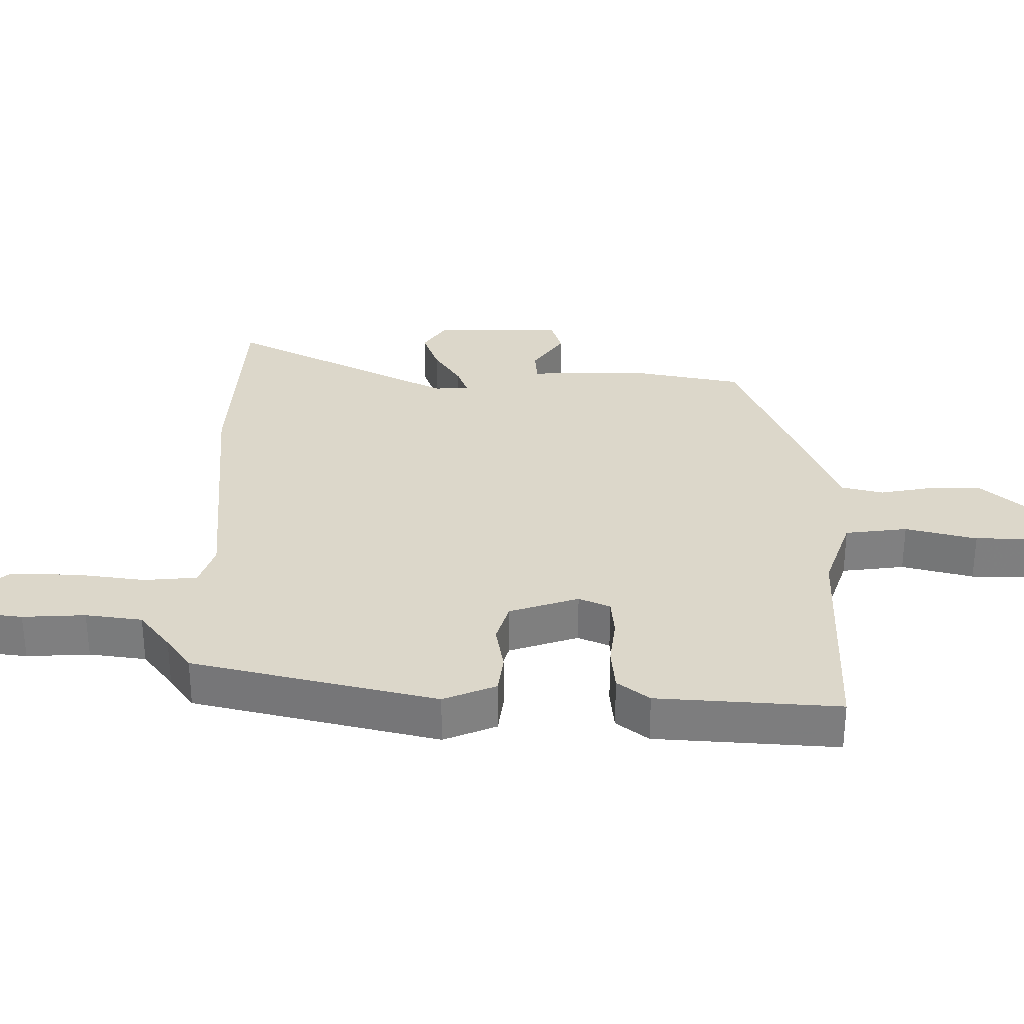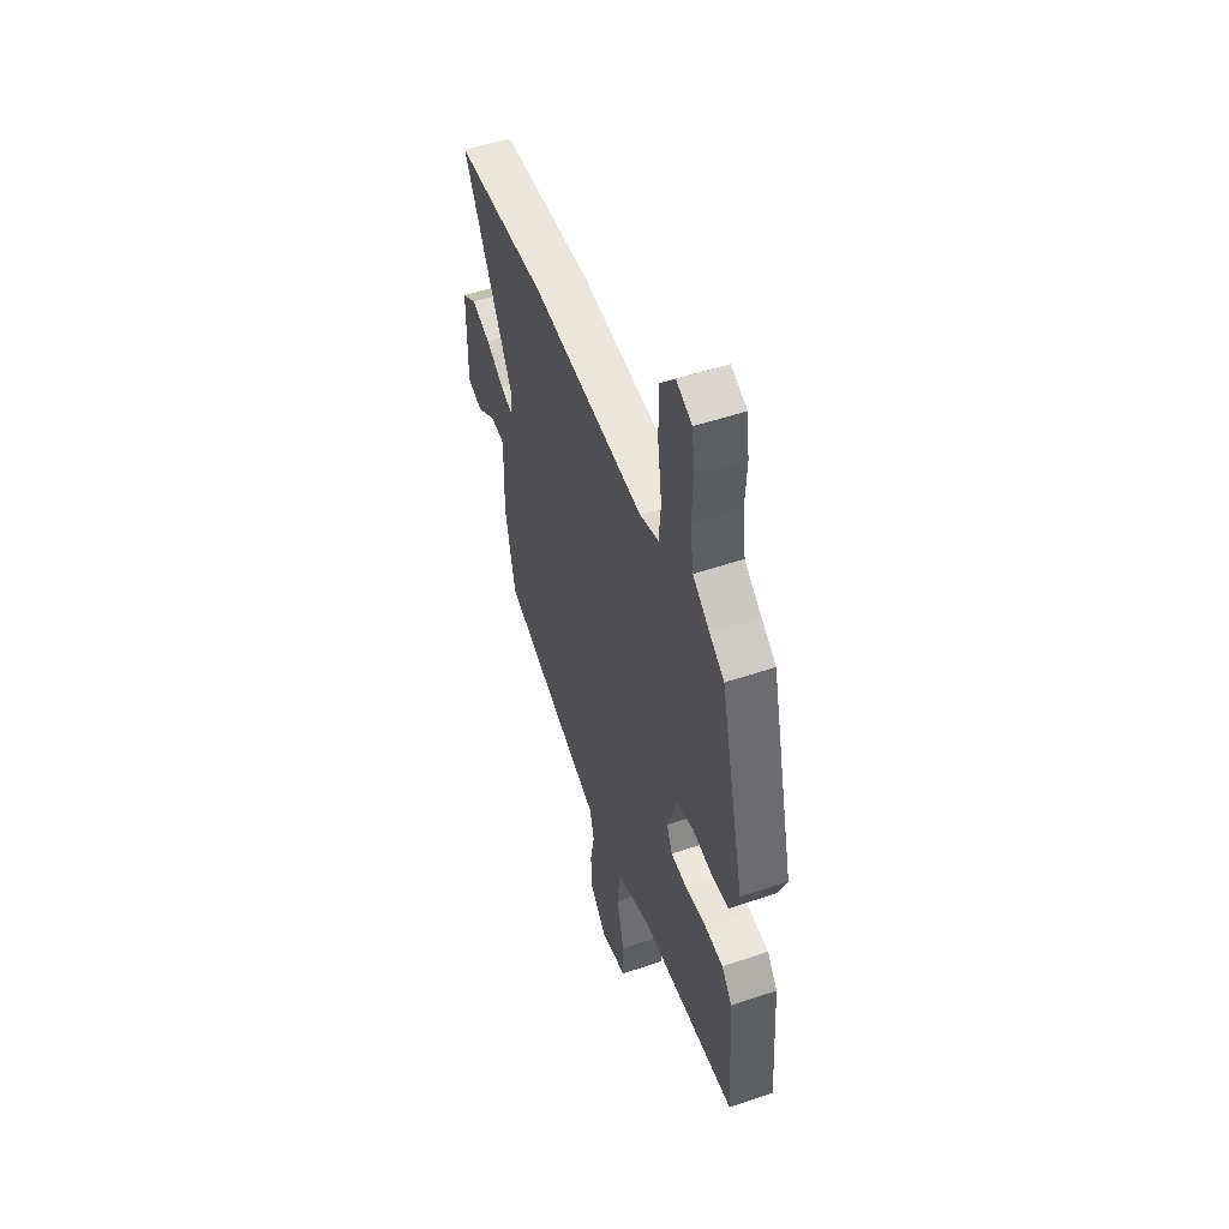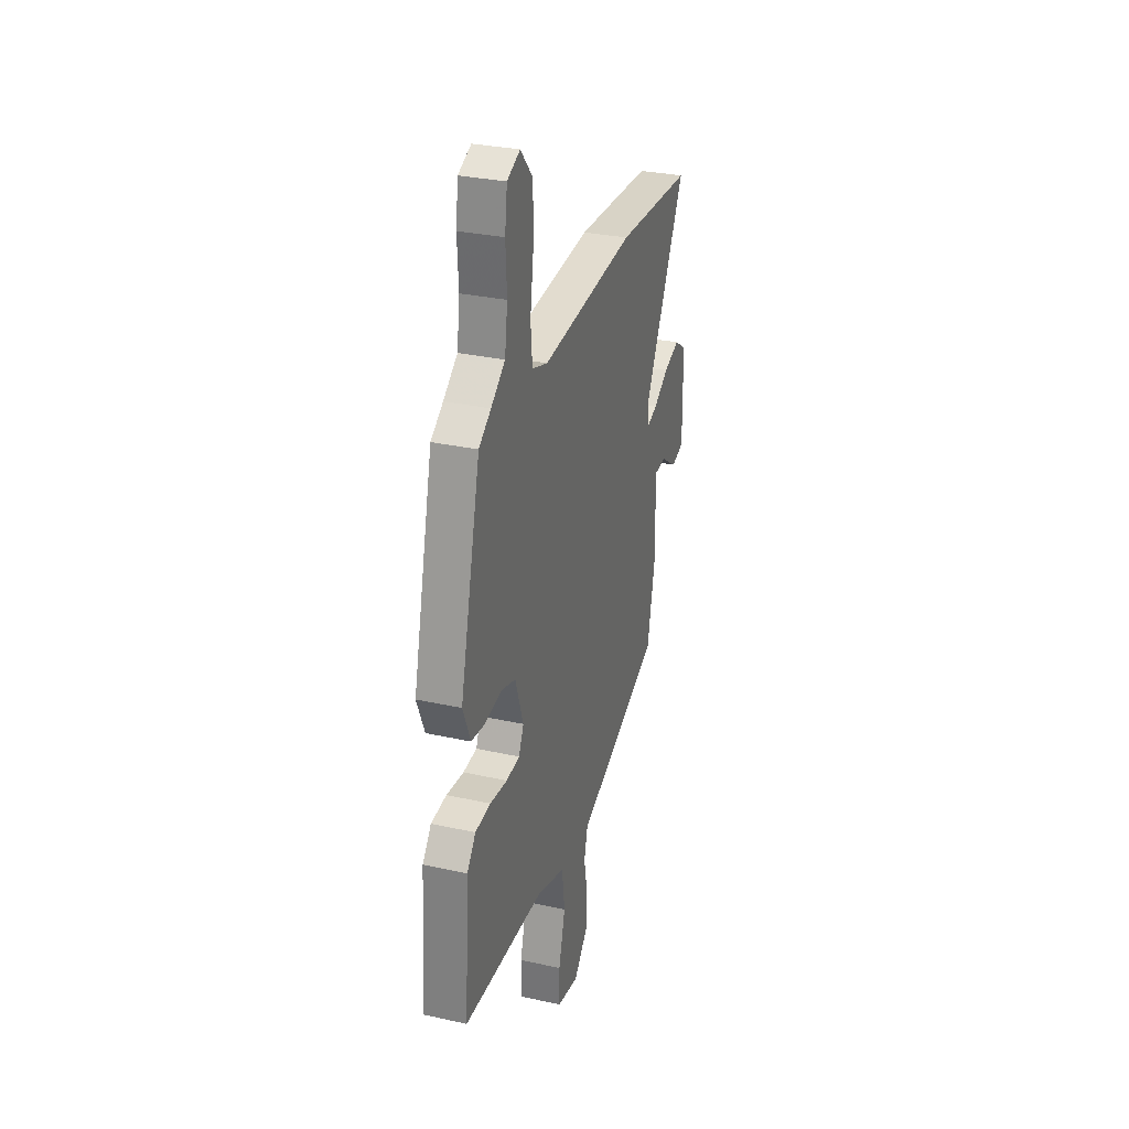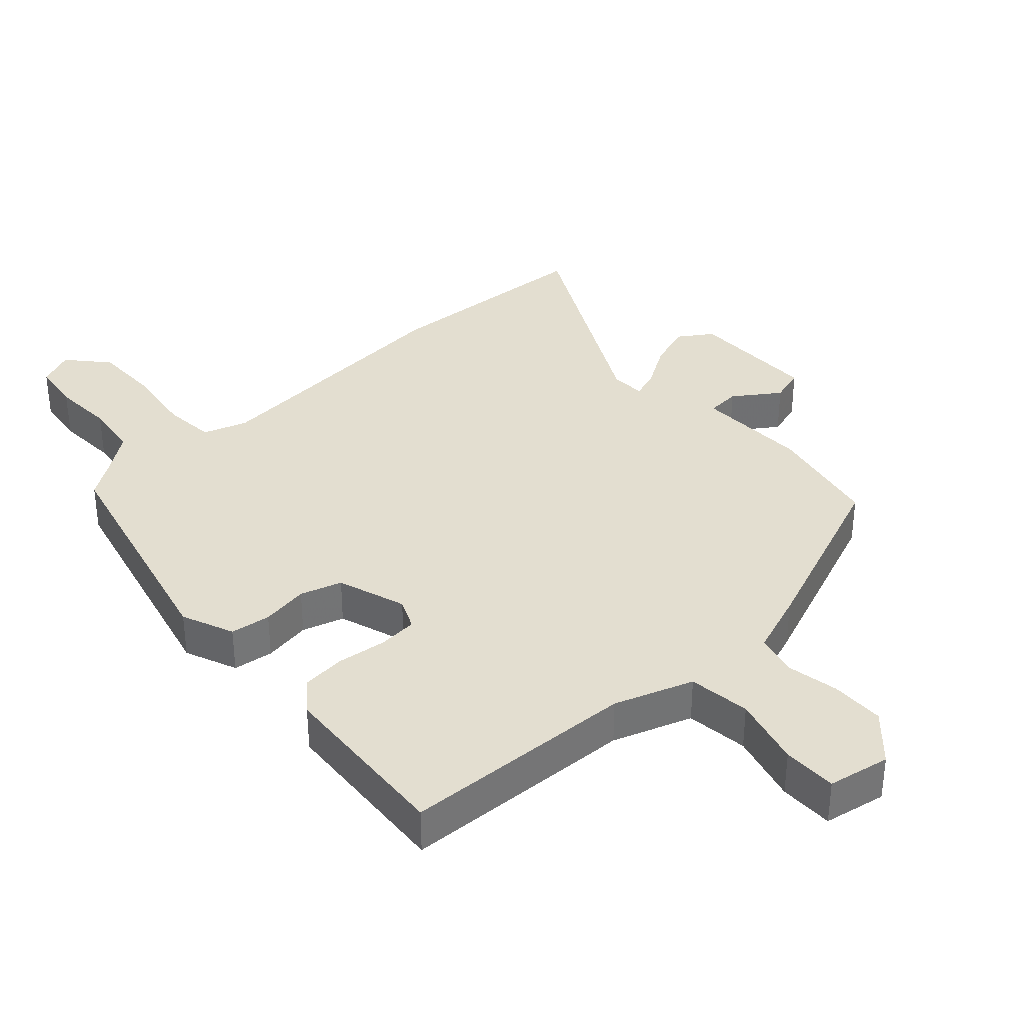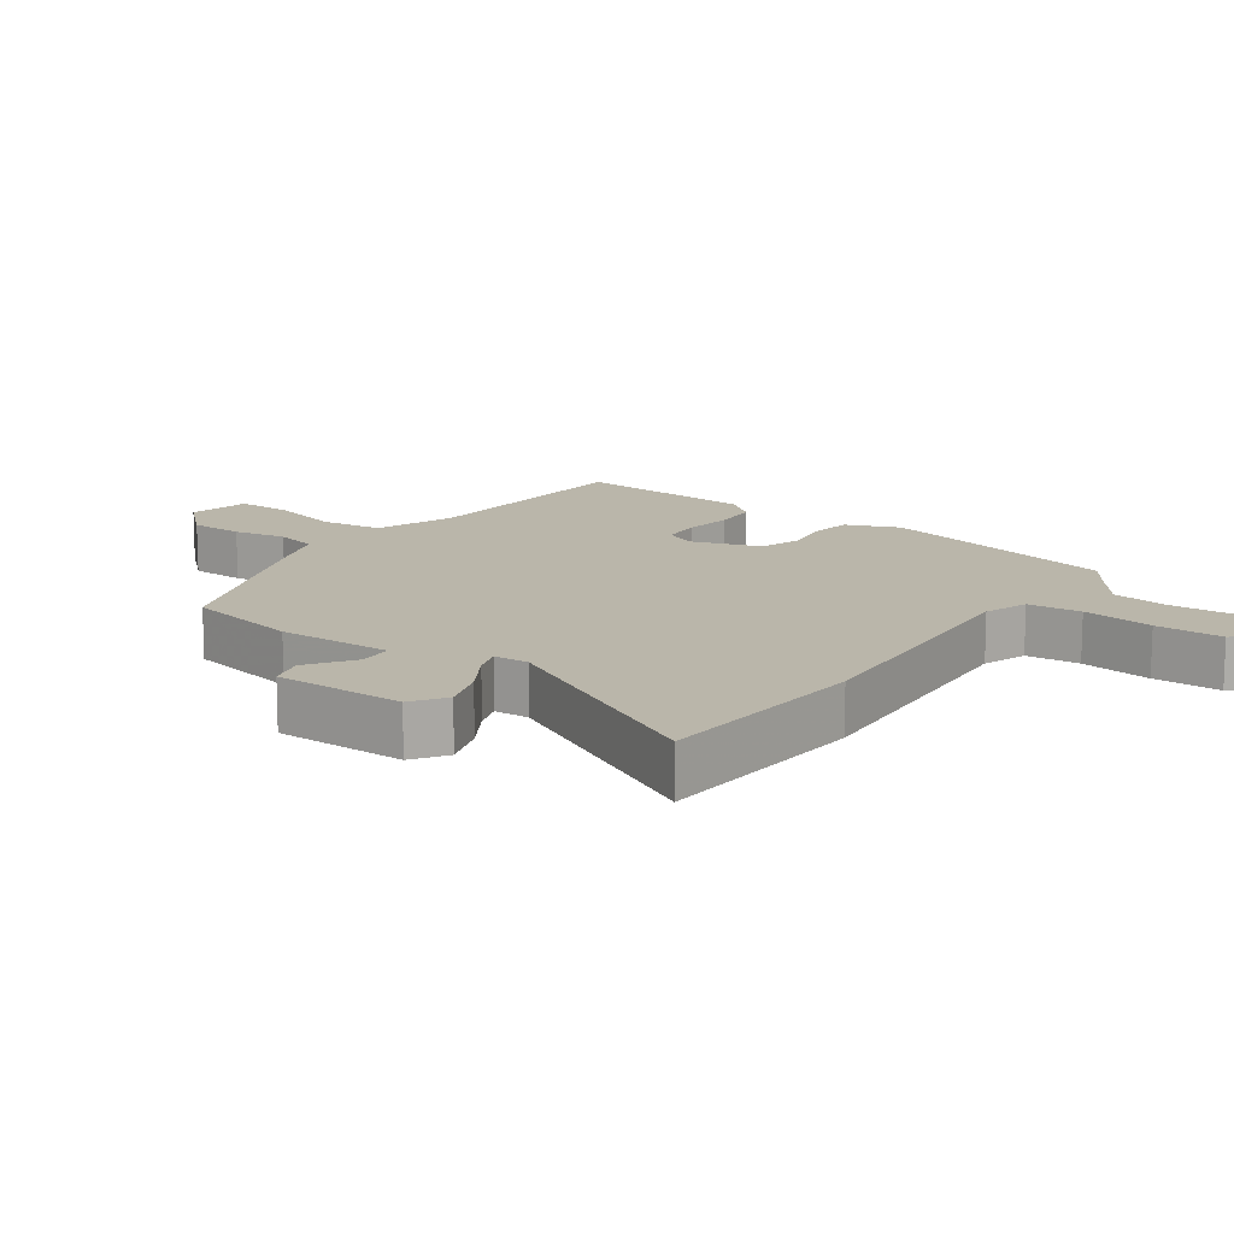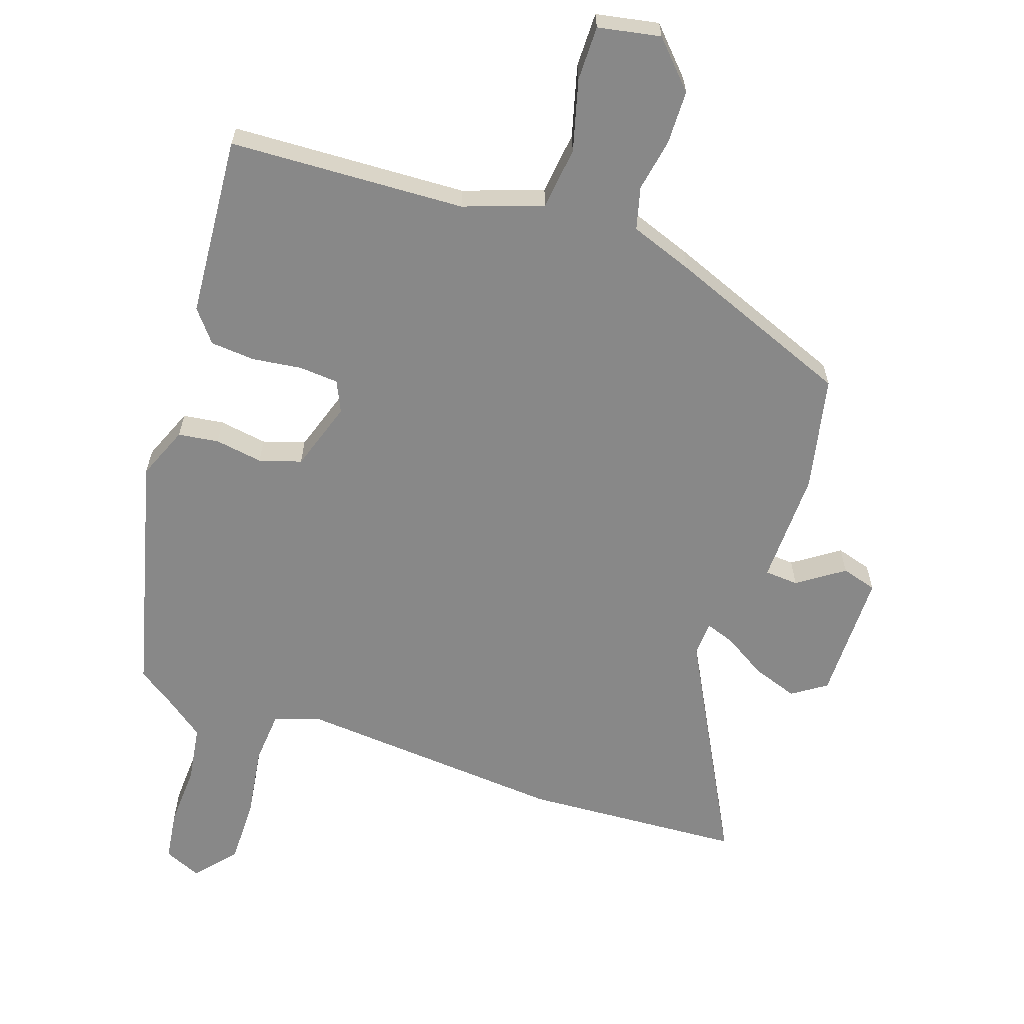
<metadata>
{"format":"obj","ext":"obj","renderer":"f3d","projection":"perspective","resolution":1024,"background":"white","views":[{"elev":30.4,"azim":90.3,"up":"+Y"},{"elev":51.7,"azim":69.8,"up":"+Z"},{"elev":30.4,"azim":107.8,"up":"+Z"},{"elev":35.7,"azim":137.8,"up":"+Y"},{"elev":13.8,"azim":-53.9,"up":"+Y"},{"elev":-62.7,"azim":161.7,"up":"+Y"}]}
</metadata>
<code>
v 0.393 0.07 0.481
v 0.482 0.07 0.115
v 0.449 0.07 0.036
v 0.388 0.07 0.028
v 0.316 0.07 0.04
v 0.253 0.07 0.021
v 0.218 0.07 -0.083
v 0.239 0.07 -0.13
v 0.298 0.07 -0.135
v 0.373 0.07 -0.126
v 0.44 0.07 -0.132
v 0.478 0.07 -0.18
v 0.497 0.07 -0.453
v 0.142 0.07 -0.466
v 0.023 0.07 -0.507
v 0.011 0.07 -0.601
v 0.039 0.07 -0.708
v 0.039 0.07 -0.79
v -0.055 0.07 -0.807
v -0.118 0.07 -0.739
v -0.119 0.07 -0.658
v -0.104 0.07 -0.579
v -0.12 0.07 -0.515
v -0.214 0.07 -0.48
v -0.491 0.07 -0.368
v -0.526 0.07 -0.195
v -0.521 0.07 -0.024
v -0.572 0.07 -0.02
v -0.641 0.07 -0.067
v -0.694 0.07 -0.051
v -0.693 0.07 0.145
v -0.642 0.07 0.179
v -0.574 0.07 0.155
v -0.51 0.07 0.115
v -0.466 0.07 0.099
v -0.463 0.07 0.151
v -0.641 0.07 0.493
v -0.312 0.07 0.51
v 0.094 0.07 0.474
v 0.161 0.07 0.496
v 0.168 0.07 0.576
v 0.153 0.07 0.683
v 0.153 0.07 0.784
v 0.206 0.07 0.844
v 0.262 0.07 0.819
v 0.272 0.07 0.743
v 0.267 0.07 0.649
v 0.279 0.07 0.564
v 0.34 0.07 0.518
v 0.393 0 0.481
v 0.482 0 0.115
v 0.449 0 0.036
v 0.388 0 0.028
v 0.316 0 0.04
v 0.253 0 0.021
v 0.218 0 -0.083
v 0.239 0 -0.13
v 0.298 0 -0.135
v 0.373 0 -0.126
v 0.44 0 -0.132
v 0.478 0 -0.18
v 0.497 0 -0.453
v 0.142 0 -0.466
v 0.023 0 -0.507
v 0.011 0 -0.601
v 0.039 0 -0.708
v 0.039 0 -0.79
v -0.055 0 -0.807
v -0.118 0 -0.739
v -0.119 0 -0.658
v -0.104 0 -0.579
v -0.12 0 -0.515
v -0.214 0 -0.48
v -0.491 0 -0.368
v -0.526 0 -0.195
v -0.521 0 -0.024
v -0.572 0 -0.02
v -0.641 0 -0.067
v -0.694 0 -0.051
v -0.693 0 0.145
v -0.642 0 0.179
v -0.574 0 0.155
v -0.51 0 0.115
v -0.466 0 0.099
v -0.463 0 0.151
v -0.641 0 0.493
v -0.312 0 0.51
v 0.094 0 0.474
v 0.161 0 0.496
v 0.168 0 0.576
v 0.153 0 0.683
v 0.153 0 0.784
v 0.206 0 0.844
v 0.262 0 0.819
v 0.272 0 0.743
v 0.267 0 0.649
v 0.279 0 0.564
v 0.34 0 0.518
f 44 45 46 47
f 44 47 48
f 41 42 43 44
f 40 41 44 48
f 36 37 38 39
f 35 36 39 40
f 31 32 33 34
f 31 34 35
f 28 29 30 31
f 27 28 31 35
f 23 24 25 26
f 23 26 27 35
f 19 20 21 22
f 17 18 19 22
f 16 17 22 23
f 15 16 23 35
f 11 12 13 14
f 9 10 11 14
f 8 9 14 15
f 7 8 15 35
f 2 3 4 5
f 49 1 2 5
f 49 5 6
f 35 40 48 49
f 6 7 35 49
f 96 95 94 93
f 97 96 93
f 93 92 91 90
f 97 93 90 89
f 88 87 86 85
f 89 88 85 84
f 83 82 81 80
f 84 83 80
f 80 79 78 77
f 84 80 77 76
f 75 74 73 72
f 84 76 75 72
f 71 70 69 68
f 71 68 67 66
f 72 71 66 65
f 84 72 65 64
f 63 62 61 60
f 63 60 59 58
f 64 63 58 57
f 84 64 57 56
f 54 53 52 51
f 54 51 50 98
f 55 54 98
f 98 97 89 84
f 98 84 56 55
f 1 50 51 2
f 2 51 52 3
f 3 52 53 4
f 4 53 54 5
f 5 54 55 6
f 6 55 56 7
f 7 56 57 8
f 8 57 58 9
f 9 58 59 10
f 10 59 60 11
f 11 60 61 12
f 12 61 62 13
f 13 62 63 14
f 14 63 64 15
f 15 64 65 16
f 16 65 66 17
f 17 66 67 18
f 18 67 68 19
f 19 68 69 20
f 20 69 70 21
f 21 70 71 22
f 22 71 72 23
f 23 72 73 24
f 24 73 74 25
f 25 74 75 26
f 26 75 76 27
f 27 76 77 28
f 28 77 78 29
f 29 78 79 30
f 30 79 80 31
f 31 80 81 32
f 32 81 82 33
f 33 82 83 34
f 34 83 84 35
f 35 84 85 36
f 36 85 86 37
f 37 86 87 38
f 38 87 88 39
f 39 88 89 40
f 40 89 90 41
f 41 90 91 42
f 42 91 92 43
f 43 92 93 44
f 44 93 94 45
f 45 94 95 46
f 46 95 96 47
f 47 96 97 48
f 48 97 98 49
f 49 98 50 1

</code>
